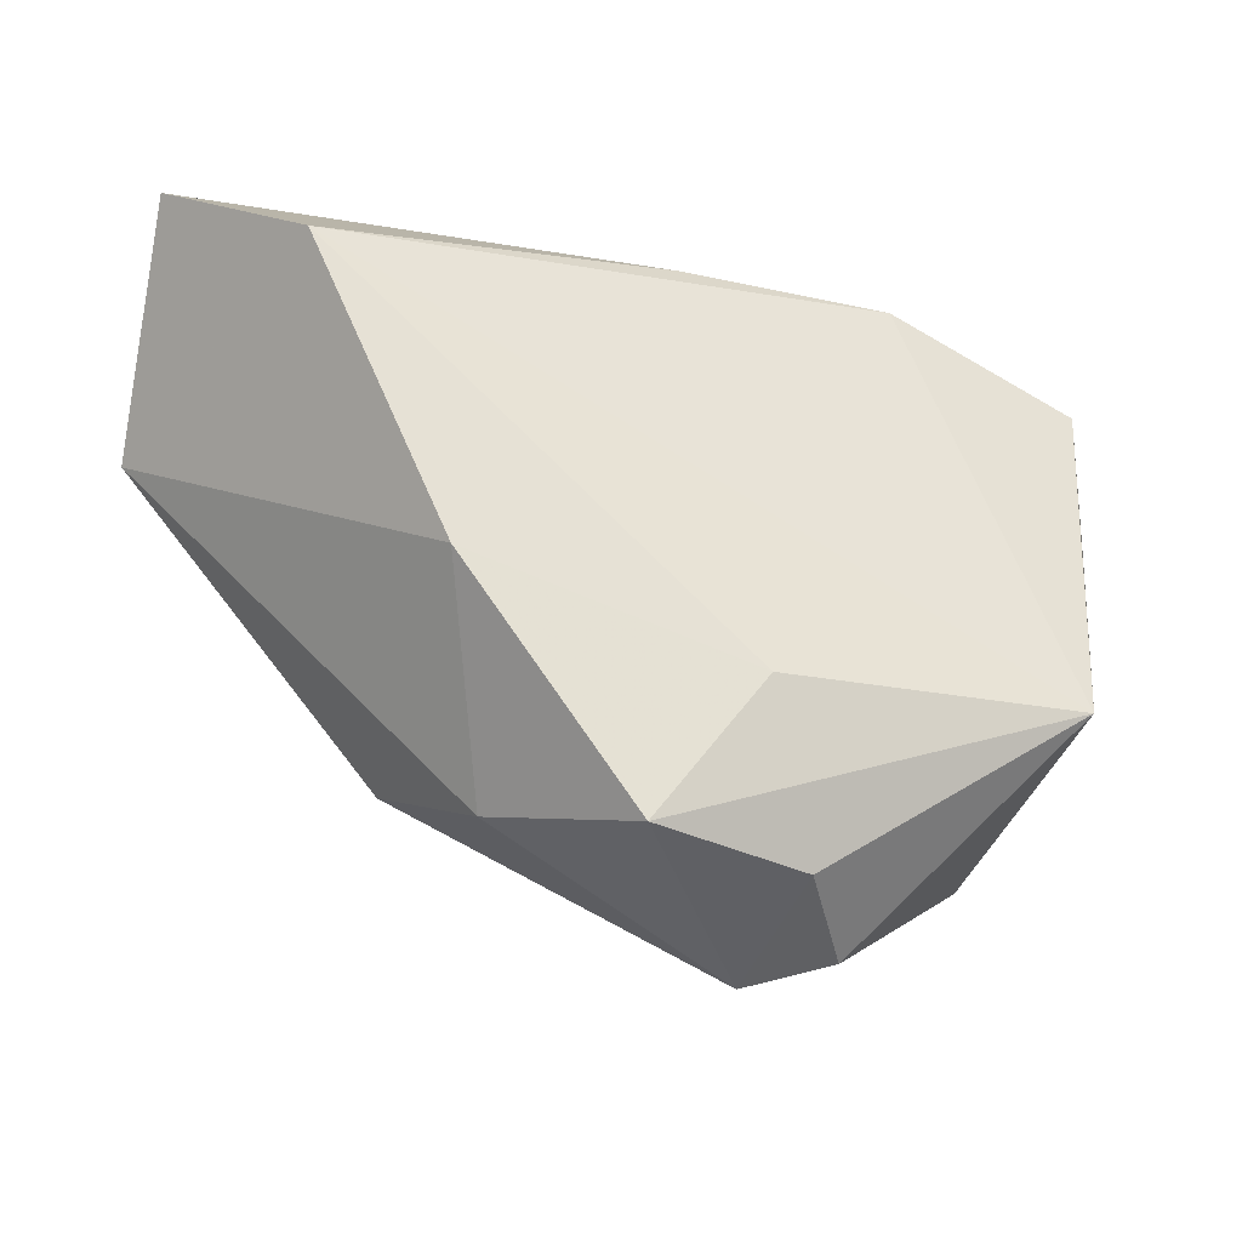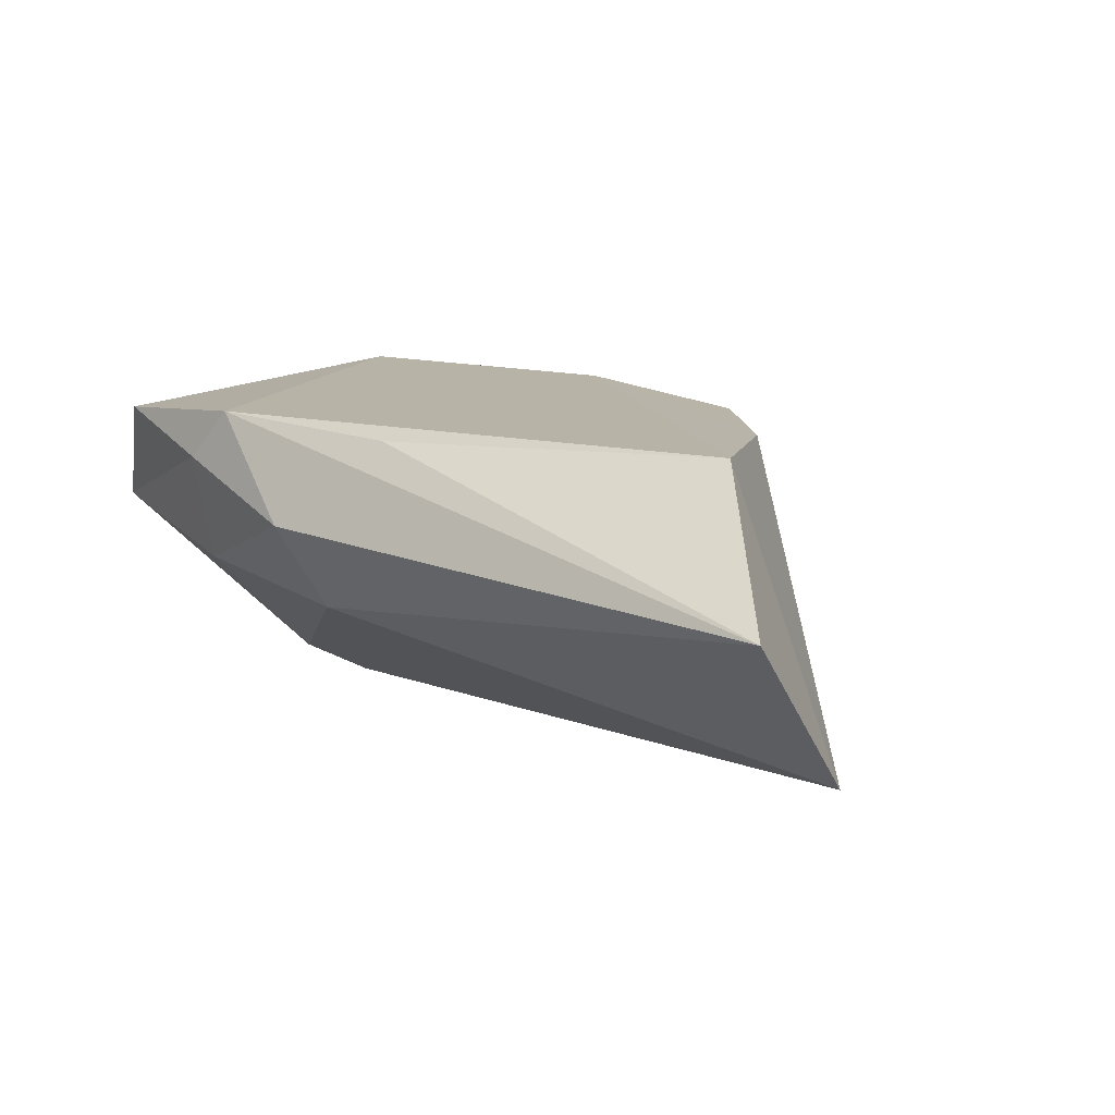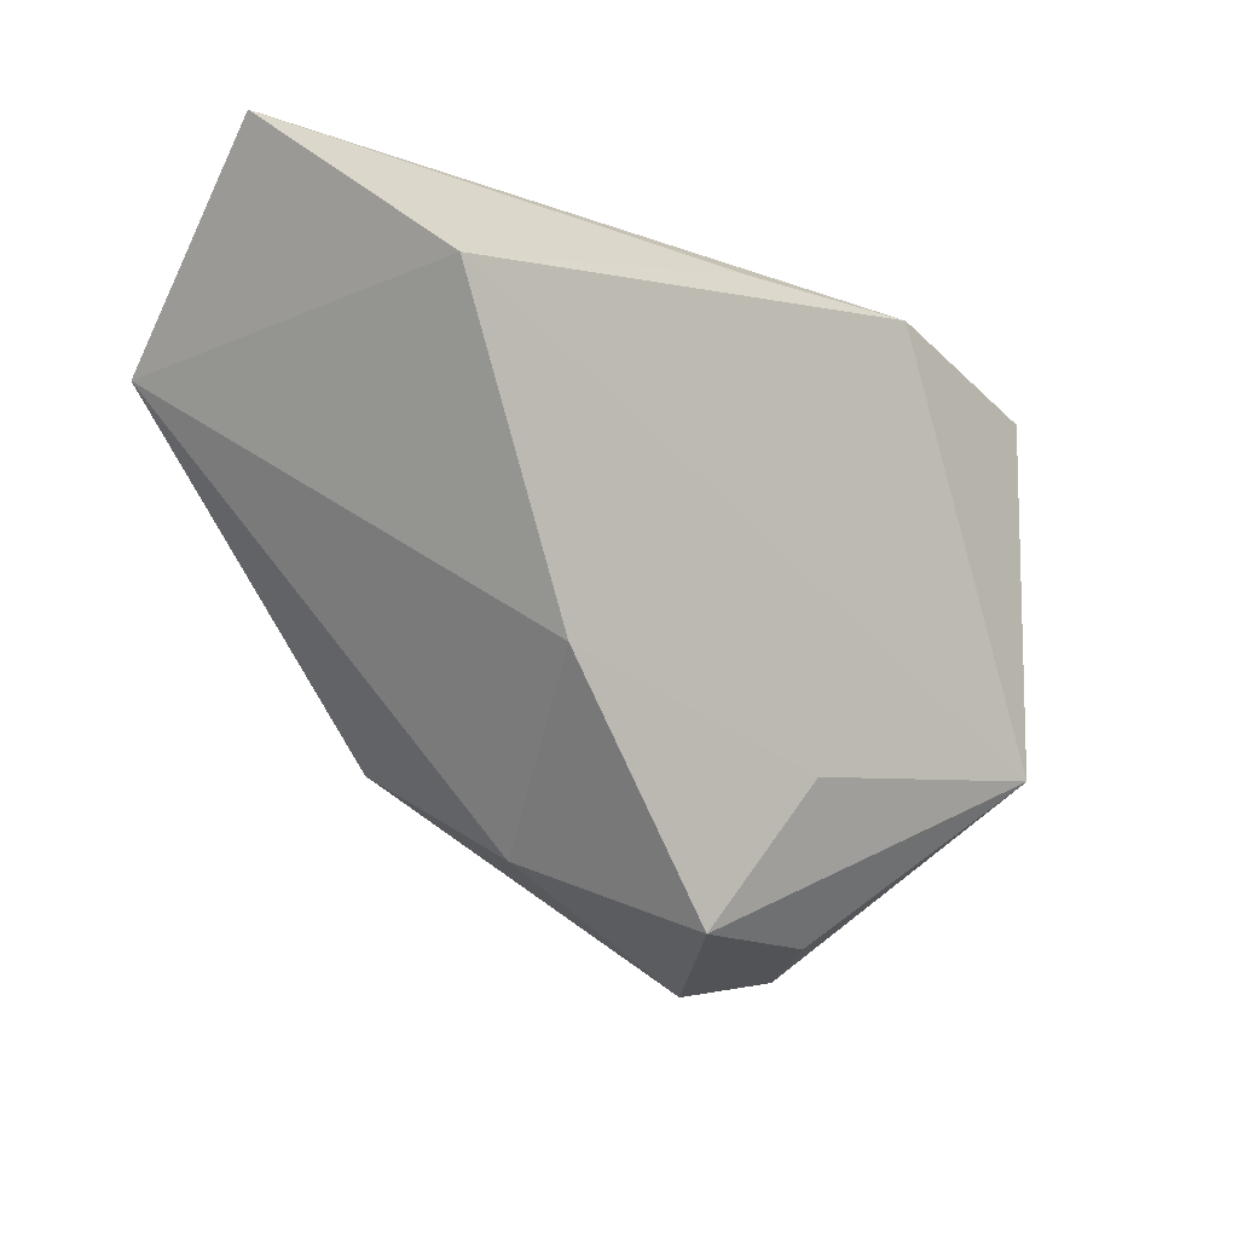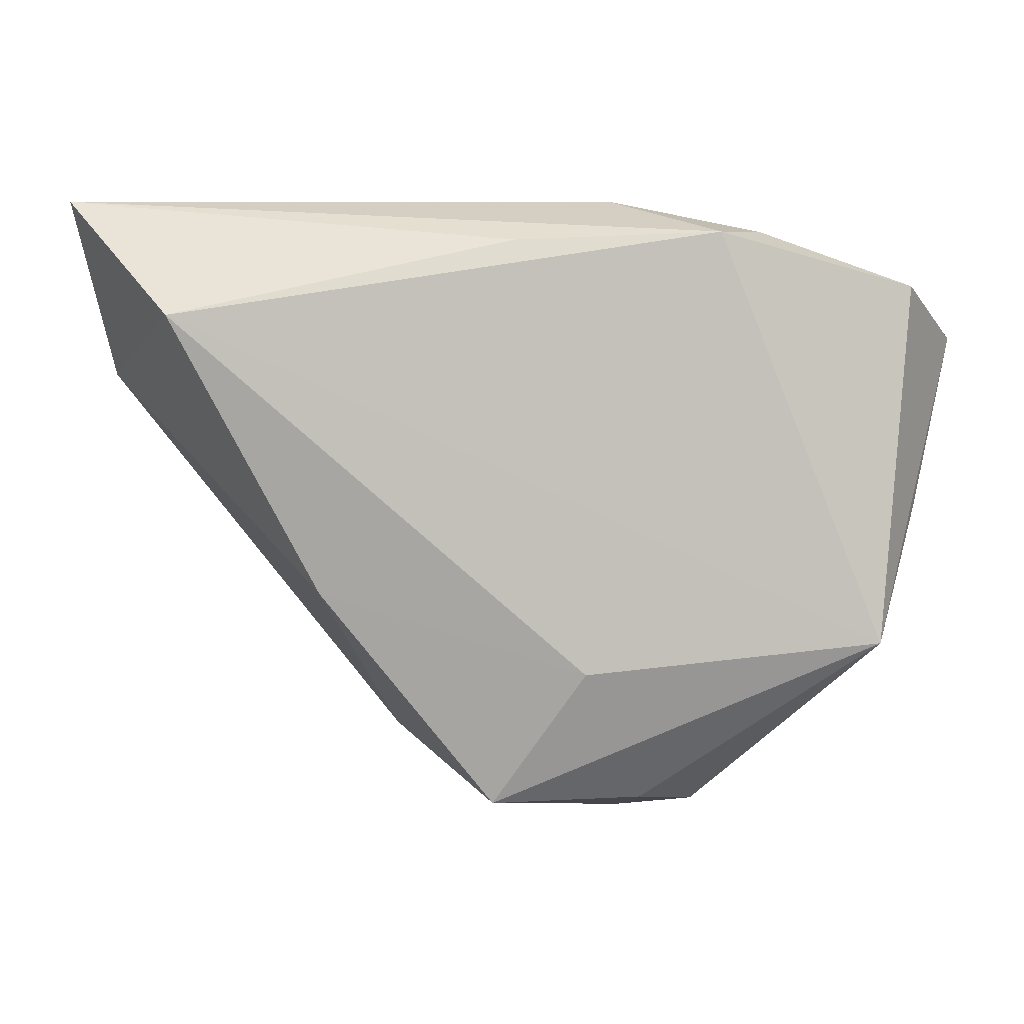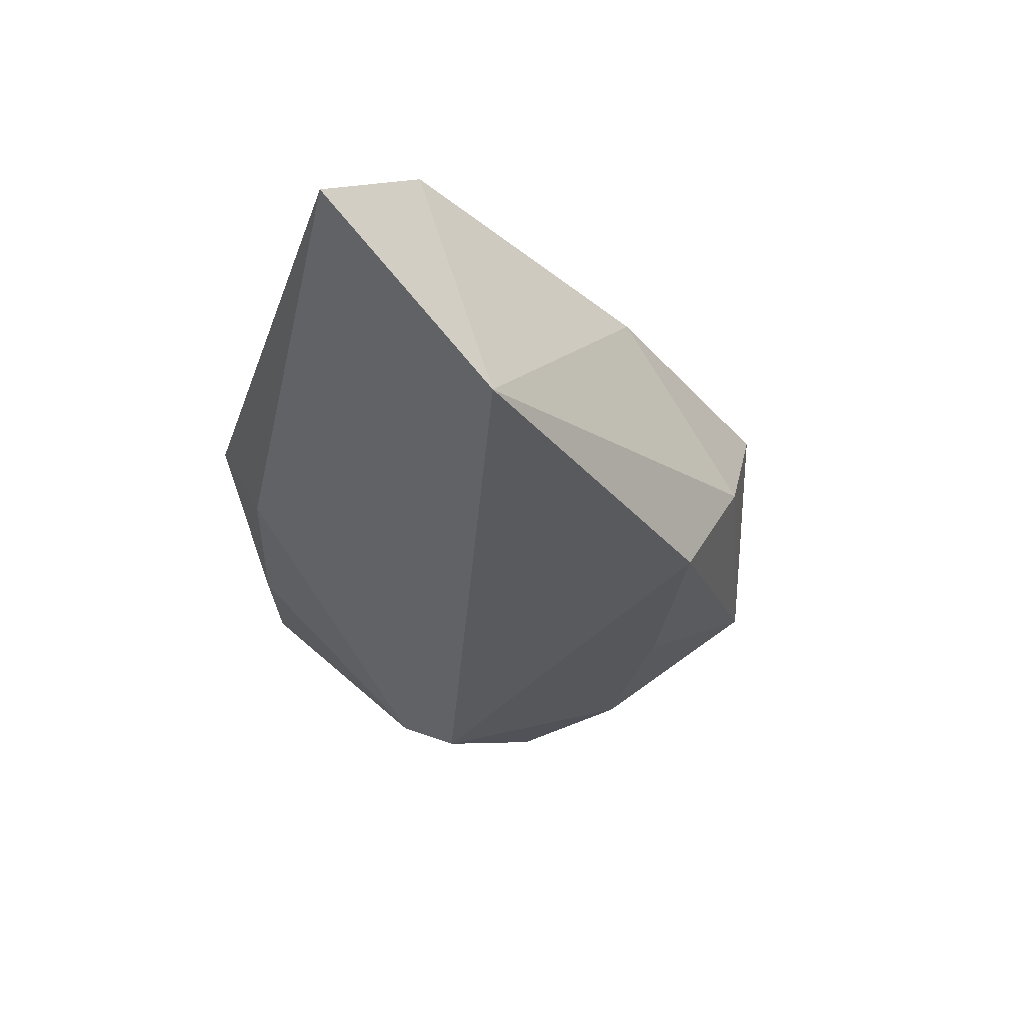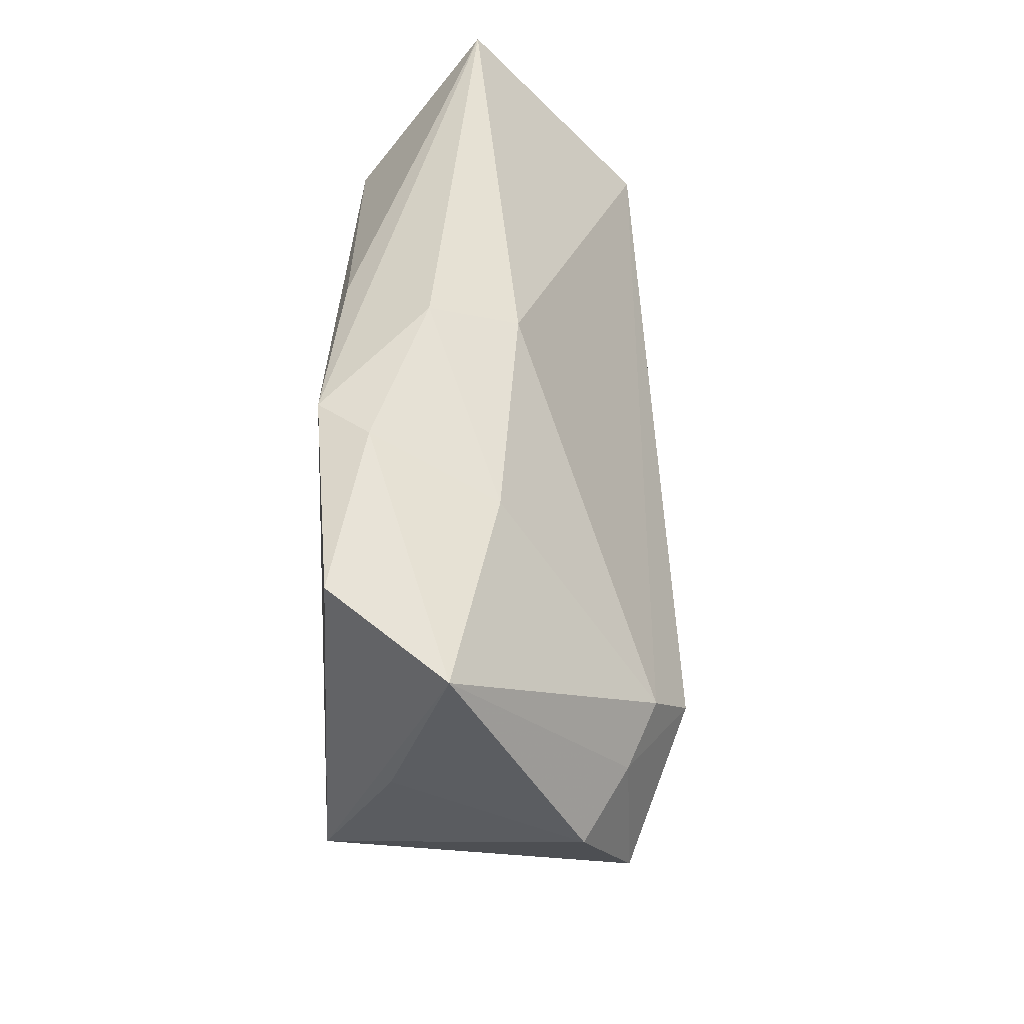
<metadata>
{"format":"obj","ext":"obj","renderer":"f3d","projection":"perspective","resolution":1024,"background":"white","views":[{"elev":-36.9,"azim":-20.7,"up":"+Y"},{"elev":12.8,"azim":-142.4,"up":"+Z"},{"elev":-13.1,"azim":-45.2,"up":"+Y"},{"elev":2.9,"azim":-2.6,"up":"+Y"},{"elev":-29.2,"azim":-106.6,"up":"+Z"},{"elev":39.1,"azim":91.1,"up":"+Y"}]}
</metadata>
<code>
v -0.005706 0.03207 0.01794
v -0.008386 -0.041 0.01325
v 0.04759 -0.002167 0.01021
v 0.03755 0.001584 -0.02129
v -0.06121 0.01544 -0.01954
v 0.003165 0.03314 -0.004009
v 0.01959 -0.0434 -0.002474
v 0.04137 -0.01955 0.01926
v 0.007179 0.038 0.006703
v 0.02646 0.03356 0.01279
v -0.03077 -0.01327 0.01524
v -0.02083 -0.03284 -0.004222
v 0.04341 -0.003565 -0.01795
v 0.01128 -0.04097 0.009626
v 0.001906 -0.02811 -0.01888
v 0.02051 0.03308 0.01926
v 0.01009 -0.04532 -0.008293
v -0.04975 0.02238 0.01926
v -0.02778 -0.02245 -0.02019
v 0.03195 -0.004661 -0.02542
v 0.04553 0.02636 0.01669
v 0.02981 -0.03106 -0.01712
v -0.06405 0.038 0.003082
v 0.03036 0.02657 -0.002415
v 0.003363 -0.02352 0.01904
v 0.04339 -0.02065 -0.01868
v 0.05385 0.02006 0.002645
v 0.05063 -0.008835 -0.01272
f 5 18 23
f 5 20 19
f 19 12 5
f 17 12 19
f 18 8 16
f 27 8 3
f 7 26 8
f 2 12 17
f 4 20 5
f 4 24 27
f 5 23 6
f 6 4 5
f 24 4 6
f 1 23 18
f 18 16 1
f 1 16 23
f 21 8 27
f 21 16 8
f 20 26 22
f 22 7 17
f 26 7 22
f 28 3 8
f 8 26 28
f 27 3 28
f 25 8 18
f 25 2 8
f 11 18 5
f 11 25 18
f 2 25 11
f 12 2 11
f 5 12 11
f 14 7 8
f 8 2 14
f 17 7 14
f 14 2 17
f 13 26 20
f 20 4 13
f 13 28 26
f 13 4 27
f 27 28 13
f 23 16 9
f 9 6 23
f 24 6 9
f 15 19 20
f 20 22 15
f 17 19 15
f 15 22 17
f 10 21 27
f 27 24 10
f 24 9 10
f 16 21 10
f 10 9 16

</code>
